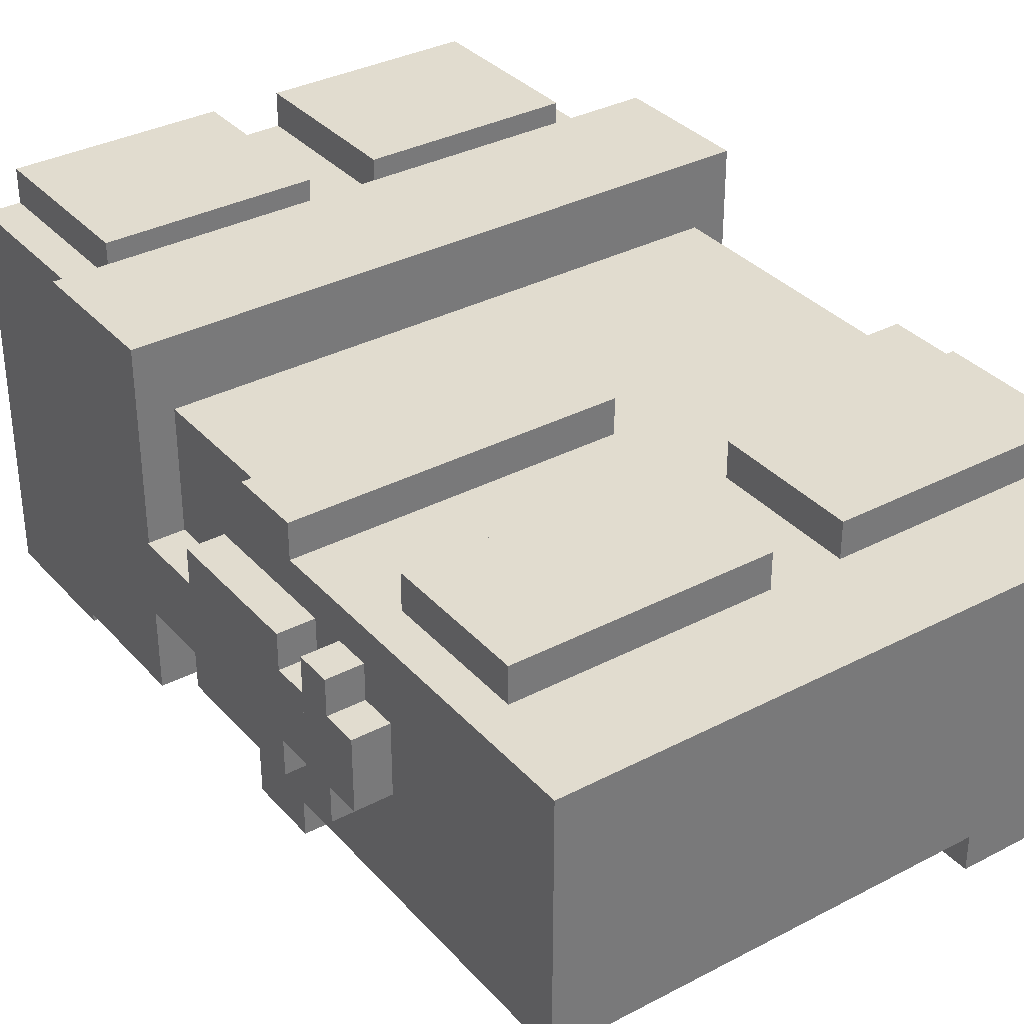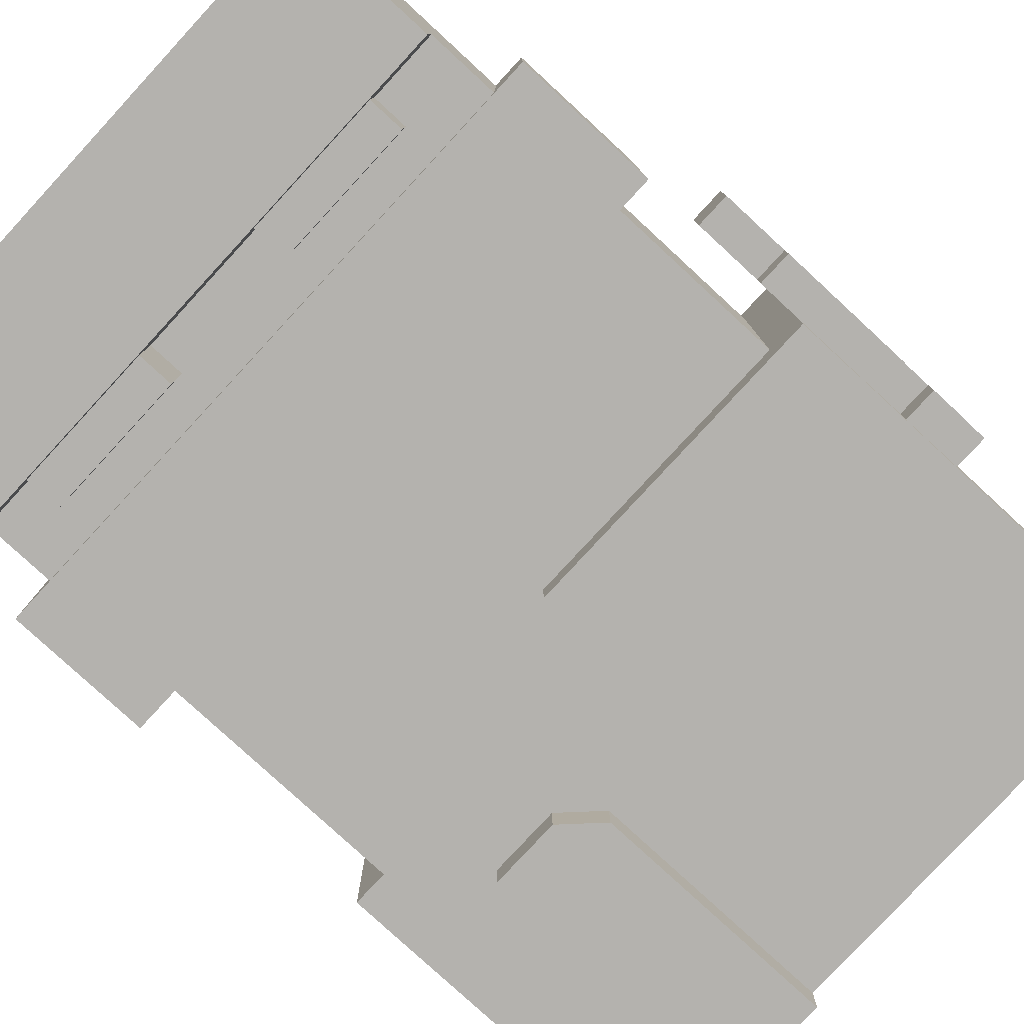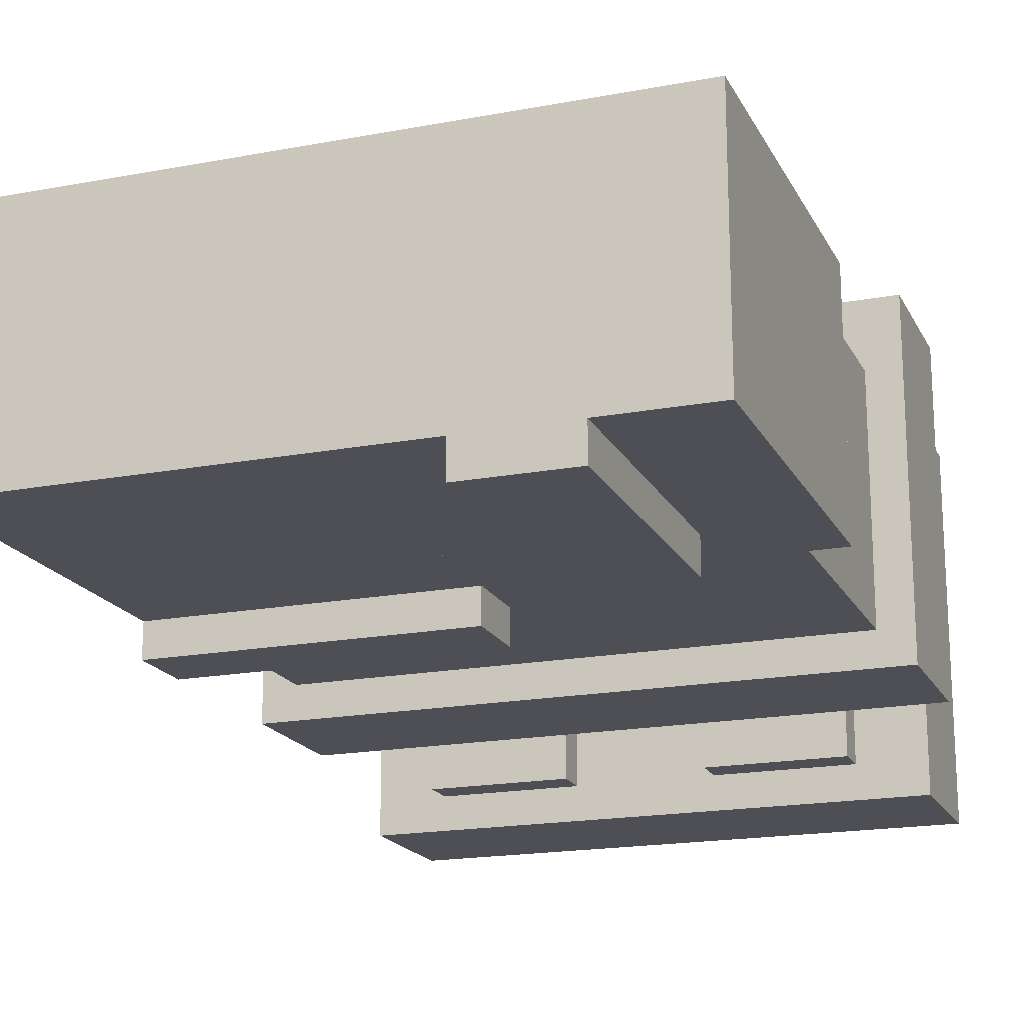
<metadata>
{"format":"obj","ext":"obj","renderer":"f3d","projection":"perspective","resolution":1024,"background":"white","views":[{"elev":34.3,"azim":-35.2,"up":"+Y"},{"elev":-79.8,"azim":-132.7,"up":"+Y"},{"elev":-18.4,"azim":20.0,"up":"+Y"}]}
</metadata>
<code>
g avatar_eared_spec_forces_legs_mesh
v -0.003102 0.0003193 0.004343
v -0.003102 -0.0003011 0.004343
v -0.003102 -0.0003011 0.003723
v -0.003102 0.0003193 0.003723
v -0.002792 0.0006296 0.005584
v -0.002792 -0.0006113 0.005584
v -0.003102 -0.0006113 0.005584
v -0.003102 0.0006296 0.005584
v -0.003102 0.0003193 0.006515
v -0.003102 -0.0003011 0.006515
v -0.003102 -0.0003011 0.006204
v -0.003102 0.0003193 0.006204
v 0.002482 0.00125 2.589e-10
v 0.002482 -0.001232 0.001241
v 0.002482 -0.001232 0.001861
v 0.002482 0.00125 0.001861
v 0.002482 -0.002162 0.001241
v 0.002482 -0.002162 -2.589e-10
v 0 0.0009398 0.008376
v 0 -0.001232 0.008376
v 0 -0.001232 0.004653
v 0 0.0009398 0.004653
v 0 0.00125 0.004653
v -0.002792 0.00125 0.004653
v -0.002792 -0.001542 0.004653
v 0 -0.001542 0.004653
v 0.0003102 0.00156 0.001551
v 0.0003102 0.00125 0.001551
v 0.0003102 0.00125 2.589e-10
v 0.0003102 0.00156 3.328e-10
v 0.0003102 0.00125 0.007445
v 0.0003102 0.0009398 0.007445
v 0.0003102 0.0009398 0.006204
v 0.0003102 0.00125 0.006204
v 0.0006204 -0.001232 0.001551
v 0.0006204 -0.001852 0.001551
v 0.0006204 -0.001852 0.001241
v 0.0006204 -0.001232 0.001241
v 0.0009307 -0.001232 0.008376
v 0.0009307 -0.001542 0.008376
v 0.0009307 -0.001542 0.006204
v 0.0009307 -0.001232 0.006204
v 0.001861 -0.001232 0.001241
v 0.001861 -0.001852 0.001241
v 0.001861 -0.001852 0.001551
v 0.001861 -0.001232 0.001551
v 0.001861 -0.001232 0.005894
v 0.001861 -0.001542 0.005894
v 0.001861 -0.001542 0.008376
v 0.001861 -0.001232 0.008376
v 0.002482 0.0009398 0.004653
v 0.002482 -0.001232 0.004653
v 0.002482 -0.001232 0.005274
v 0.002482 0.0009398 0.005274
v 0.002482 0.00125 0.006204
v 0.002482 0.0009398 0.006204
v 0.002482 0.0009398 0.007445
v 0.002482 0.00125 0.007445
v 0.002792 0.0009398 0.005274
v 0.002792 -0.001232 0.005274
v 0.002792 -0.001232 0.008376
v 0.002792 0.0009398 0.008376
v -0.003102 0.0006296 0.004343
v -0.003102 -0.0006113 0.004343
v -0.002792 -0.0006113 0.004343
v -0.002792 0.0006296 0.004343
v 0.002482 -0.002162 0.001241
v 0.002482 -0.002162 -2.589e-10
v 0 -0.002162 -2.589e-10
v 0 -0.002162 0.001241
v 0.001861 -0.001852 0.001551
v 0.001861 -0.001852 0.001241
v 0.0006204 -0.001852 0.001241
v 0.0006204 -0.001852 0.001551
v 0.001861 -0.001542 0.008376
v 0.001861 -0.001542 0.005894
v 0.001241 -0.001542 0.005894
v 0.0009307 -0.001542 0.006204
v 0.0009307 -0.001542 0.008376
v 0 -0.001232 0.008376
v 0 -0.001232 0.005274
v -0.002792 -0.001232 0.005274
v -0.002792 -0.001232 0.008376
v -0.002792 -0.0006113 0.006204
v -0.002792 -0.0006113 0.005894
v -0.003102 -0.0006113 0.005894
v -0.003102 -0.0006113 0.006204
v -0.003102 0.0006296 0.005584
v -0.003102 0.0006296 0.004343
v -0.002792 0.0006296 0.004343
v -0.002792 0.0006296 0.005584
v -0.002792 -0.0006113 0.005584
v -0.002792 -0.0006113 0.004343
v -0.003102 -0.0006113 0.004343
v -0.003102 -0.0006113 0.005584
v -0.002792 -0.0003011 0.004343
v -0.002792 -0.0003011 0.003723
v -0.003102 -0.0003011 0.003723
v -0.003102 -0.0003011 0.004343
v -0.002792 -0.0003011 0.005894
v -0.002792 -0.0003011 0.005584
v -0.003102 -0.0003011 0.005584
v -0.003102 -0.0003011 0.005894
v -0.002792 -0.0003011 0.006515
v -0.002792 -0.0003011 0.006204
v -0.003102 -0.0003011 0.006204
v -0.003102 -0.0003011 0.006515
v -0.003102 0.0003193 0.004343
v -0.003102 0.0003193 0.003723
v -0.002792 0.0003193 0.003723
v -0.002792 0.0003193 0.004343
v -0.003102 0.0003193 0.005894
v -0.003102 0.0003193 0.005584
v -0.002792 0.0003193 0.005584
v -0.002792 0.0003193 0.005894
v -0.003102 0.0003193 0.006515
v -0.003102 0.0003193 0.006204
v -0.002792 0.0003193 0.006204
v -0.002792 0.0003193 0.006515
v -0.003102 0.0006296 0.006204
v -0.003102 0.0006296 0.005894
v -0.002792 0.0006296 0.005894
v -0.002792 0.0006296 0.006204
v -0.003102 0.0006296 0.005584
v -0.003102 -0.0006113 0.005584
v -0.003102 -0.0006113 0.004343
v -0.003102 0.0006296 0.004343
v 0 0.0009398 0.004653
v 0 0.0009398 0.003102
v 0.002482 0.0009398 0.003102
v 0.002482 0.0009398 0.004653
v 0.002482 0.0009398 0.005274
v 0 0.0009398 0.008376
v 0 0.0009398 0.004653
v 0.002482 0.0009398 0.004653
v 0.002792 0.0009398 0.008376
v 0.002792 0.0009398 0.005274
v -0.002792 0.0009398 0.008376
v -0.002792 0.0009398 0.005274
v 0 0.0009398 0.005274
v 0 0.0009398 0.008376
v 0.002482 -0.001232 0.005274
v 0 -0.001232 0.008376
v 0.002792 -0.001232 0.008376
v 0.002792 -0.001232 0.005274
v 0 -0.001232 0.004653
v 0.002482 -0.001232 0.004653
v -0.002792 0.00125 0.005274
v -0.002792 0.00125 0.004653
v 0 0.00125 0.004653
v 0 0.00125 0.005274
v 0.0003102 0.00125 0.007445
v 0.0003102 0.00125 0.006204
v 0.002482 0.00125 0.006204
v 0.002482 0.00125 0.007445
v -0.0003102 0.00156 0.001861
v -0.0003102 -0.001542 0.001861
v 0.002792 -0.001542 0.001861
v 0.002792 0.00156 0.001861
v 0 -0.001232 0.001241
v 0.002482 -0.001232 0.001241
v 0.002482 -0.002162 0.001241
v 0 -0.002162 0.001241
v 0 -0.001232 0.001861
v 0.002482 -0.001232 0.001861
v 0.002482 -0.001232 0.001241
v 0 -0.001232 0.001241
v 0.0003102 0.00156 0.001551
v 0.0003102 0.00156 3.328e-10
v 0.002172 0.00156 3.328e-10
v 0.002172 0.00156 0.001551
v 0.002482 -0.002162 -2.589e-10
v 0.002482 0.00125 2.589e-10
v 0 0.00125 2.589e-10
v 0 -0.002162 -2.589e-10
v 0 0.00125 0.001861
v 0 0.00125 2.589e-10
v 0.002482 0.00125 2.589e-10
v 0.002482 0.00125 0.001861
v 0.002172 0.00156 3.328e-10
v 0.0003102 0.00156 3.328e-10
v 0.0003102 0.00125 2.589e-10
v 0.002172 0.00125 2.589e-10
v -0.002792 0.0003193 0.003723
v -0.003102 0.0003193 0.003723
v -0.003102 -0.0003011 0.003723
v -0.002792 -0.0003011 0.003723
v 0.002482 0.0009398 0.004653
v 0 0.0009398 0.004653
v 0 -0.001232 0.004653
v 0.002482 -0.001232 0.004653
v -0.002792 0.00125 0.004653
v -0.002792 0.00125 0.005274
v -0.002792 -0.001542 0.005274
v -0.002792 -0.001542 0.004653
v 0 0.00125 0.005274
v 0 -0.001542 0.005274
v -0.002792 -0.001542 0.005274
v -0.002792 0.00125 0.005274
v 0.001861 -0.001232 0.005894
v 0.001241 -0.001232 0.005894
v 0.001241 -0.001542 0.005894
v 0.001861 -0.001542 0.005894
v -0.002792 -0.0006113 0.005894
v -0.002792 0.0006296 0.005894
v -0.003102 0.0006296 0.005894
v -0.003102 -0.0006113 0.005894
v 0.001241 -0.001232 0.005894
v 0.0009307 -0.001232 0.006204
v 0.0009307 -0.001542 0.006204
v 0.001241 -0.001542 0.005894
v 0.002482 0.00125 0.006204
v 0.0003102 0.00125 0.006204
v 0.0003102 0.0009398 0.006204
v 0.002482 0.0009398 0.006204
v 0.001861 -0.001852 0.001551
v 0.0006204 -0.001852 0.001551
v 0.0006204 -0.001232 0.001551
v 0.001861 -0.001232 0.001551
v 0.002172 0.00125 0.001551
v 0.0003102 0.00125 0.001551
v 0.0003102 0.00156 0.001551
v 0.002172 0.00156 0.001551
v 0.002482 -0.001232 0.004653
v 0 -0.001232 0.004653
v 0 0.0009398 0.004653
v 0.002482 0.0009398 0.004653
v -0.002792 0.0009398 0.008376
v -0.002792 -0.001232 0.008376
v -0.002792 -0.001232 0.005274
v -0.002792 0.0009398 0.005274
v 0 0.0009398 0.008376
v 0 0.0009398 0.005274
v 0 -0.001232 0.005274
v 0 -0.001232 0.008376
v -0.002792 -0.0006113 0.006204
v -0.003102 -0.0006113 0.006204
v -0.003102 0.0006296 0.006204
v -0.002792 0.0006296 0.006204
v -0.003102 0.0006296 0.005894
v -0.003102 0.0006296 0.006204
v -0.003102 -0.0006113 0.006204
v -0.003102 -0.0006113 0.005894
v -0.002792 -0.0003011 0.006515
v -0.003102 -0.0003011 0.006515
v -0.003102 0.0003193 0.006515
v -0.002792 0.0003193 0.006515
v 0.002482 0.0009398 0.007445
v 0.0003102 0.0009398 0.007445
v 0.0003102 0.00125 0.007445
v 0.002482 0.00125 0.007445
v 0.001861 -0.001542 0.008376
v 0.0009307 -0.001542 0.008376
v 0.0009307 -0.001232 0.008376
v 0.001861 -0.001232 0.008376
v 0 -0.001232 0.008376
v -0.002792 -0.001232 0.008376
v -0.002792 0.0009398 0.008376
v 0 0.0009398 0.008376
v 0.002792 -0.001232 0.008376
v 0 -0.001232 0.008376
v 0 0.0009398 0.008376
v 0.002792 0.0009398 0.008376
v 0 -0.001232 0.004653
v -0.002482 -0.001232 0.004653
v -0.002482 0.0009398 0.004653
v 0 0.0009398 0.004653
v 0.002792 0.0009398 0.005274
v 0.002482 0.0009398 0.005274
v 0.002482 -0.001232 0.005274
v 0.002792 -0.001232 0.005274
v -0.002482 0.0009398 0.004653
v -0.002482 0.0009398 0.003102
v 0 0.0009398 0.003102
v 0 0.0009398 0.004653
v 0.002482 -0.001232 0.004653
v 0.002482 -0.001232 0.003102
v 0 -0.001232 0.003102
v 0 -0.001232 0.004653
v 0 -0.001232 0.004653
v 0 -0.001232 0.003102
v -0.002482 -0.001232 0.003102
v -0.002482 -0.001232 0.004653
v 0.002792 -0.001542 0.003102
v 0.002792 -0.001542 0.001861
v -0.0003102 -0.001542 0.001861
v -0.0003102 -0.001542 0.003102
v 0 -0.001542 0.005274
v 0 -0.001542 0.004653
v -0.002792 -0.001542 0.004653
v -0.002792 -0.001542 0.005274
v 0.002482 0.0009398 0.003102
v 0.002482 -0.001232 0.003102
v 0.002482 -0.001232 0.004653
v 0.002482 0.0009398 0.004653
v 0.002172 0.00156 3.328e-10
v 0.002172 0.00125 2.589e-10
v 0.002172 0.00125 0.001551
v 0.002172 0.00156 0.001551
v 0 0.0009398 0.003102
v 0 -0.001232 0.003102
v 0 -0.001232 0.004653
v 0 0.0009398 0.004653
v 0 0.0009398 0.004653
v 0 -0.001232 0.004653
v 0 -0.001232 0.003102
v 0 0.0009398 0.003102
v -0.002482 0.0009398 0.004653
v -0.002482 -0.001232 0.004653
v -0.002482 -0.001232 0.003102
v -0.002482 0.0009398 0.003102
v 0 0.00125 0.005274
v 0 0.00125 0.004653
v 0 -0.001542 0.004653
v 0 -0.001542 0.005274
v -0.003102 0.0003193 0.005894
v -0.003102 -0.0003011 0.005894
v -0.003102 -0.0003011 0.005584
v -0.003102 0.0003193 0.005584
v 0.002792 0.00156 0.003102
v -0.0003102 0.00156 0.003102
v -0.0003102 0.00156 0.001861
v 0.002792 0.00156 0.001861
v 0.002792 0.00156 0.003102
v 0.002792 0.00156 0.001861
v 0.002792 -0.001542 0.001861
v 0.002792 -0.001542 0.003102
v -0.0003102 0.00156 0.003102
v -0.0003102 -0.001542 0.003102
v -0.0003102 -0.001542 0.001861
v -0.0003102 0.00156 0.001861
v -0.0003102 0.00156 0.003102
v 0.002792 0.00156 0.003102
v 0.002792 -0.001542 0.003102
v -0.0003102 -0.001542 0.003102
v -0.002792 0.0003193 0.004343
v -0.002792 0.0003193 0.003723
v -0.002792 -0.0003011 0.003723
v -0.002792 -0.0003011 0.004343
v -0.002792 0.0006296 0.005584
v -0.002792 0.0006296 0.004343
v -0.002792 -0.0006113 0.004343
v -0.002792 -0.0006113 0.005584
v 0 0.00125 2.589e-10
v 0 0.00125 0.001861
v 0 -0.001232 0.001861
v 0 -0.001232 0.001241
v 0 -0.002162 0.001241
v 0 -0.002162 -2.589e-10
v -0.002482 0.00125 0.007445
v -0.002482 0.0009398 0.007445
v -0.002482 0.0009398 0.006204
v -0.002482 0.00125 0.006204
v -0.0003102 0.00125 0.006204
v -0.0003102 0.0009398 0.006204
v -0.0003102 0.0009398 0.007445
v -0.0003102 0.00125 0.007445
v -0.002482 0.00125 0.007445
v -0.002482 0.00125 0.006204
v -0.0003102 0.00125 0.006204
v -0.0003102 0.00125 0.007445
v -0.0003102 0.00125 0.006204
v -0.002482 0.00125 0.006204
v -0.002482 0.0009398 0.006204
v -0.0003102 0.0009398 0.006204
v -0.0003102 0.0009398 0.007445
v -0.002482 0.0009398 0.007445
v -0.002482 0.00125 0.007445
v -0.0003102 0.00125 0.007445
v 0 0.00125 2.589e-10
v 0 -0.001232 0.001241
v 0 -0.001232 0.001861
v 0 0.00125 0.001861
v 0 -0.002162 0.001241
v 0 -0.002162 -2.589e-10
v -0.002172 0.00156 0.001551
v -0.002172 0.00125 0.001551
v -0.002172 0.00125 2.589e-10
v -0.002172 0.00156 3.328e-10
v -0.001861 -0.001232 0.001551
v -0.001861 -0.001852 0.001551
v -0.001861 -0.001852 0.001241
v -0.001861 -0.001232 0.001241
v -0.0006204 -0.001232 0.001241
v -0.0006204 -0.001852 0.001241
v -0.0006204 -0.001852 0.001551
v -0.0006204 -0.001232 0.001551
v 0 -0.002162 0.001241
v 0 -0.002162 -2.589e-10
v -0.002482 -0.002162 -2.589e-10
v -0.002482 -0.002162 0.001241
v -0.0006204 -0.001852 0.001551
v -0.0006204 -0.001852 0.001241
v -0.001861 -0.001852 0.001241
v -0.001861 -0.001852 0.001551
v -0.002792 0.00156 0.001861
v -0.002792 -0.001542 0.001861
v 0.0003102 -0.001542 0.001861
v 0.0003102 0.00156 0.001861
v -0.002482 -0.001232 0.001241
v 0 -0.001232 0.001241
v 0 -0.002162 0.001241
v -0.002482 -0.002162 0.001241
v -0.002482 -0.001232 0.001861
v 0 -0.001232 0.001861
v 0 -0.001232 0.001241
v -0.002482 -0.001232 0.001241
v -0.002172 0.00156 0.001551
v -0.002172 0.00156 3.328e-10
v -0.0003102 0.00156 3.328e-10
v -0.0003102 0.00156 0.001551
v 0 -0.002162 -2.589e-10
v 0 0.00125 2.589e-10
v -0.002482 0.00125 2.589e-10
v -0.002482 -0.002162 -2.589e-10
v -0.002482 0.00125 0.001861
v -0.002482 0.00125 2.589e-10
v 0 0.00125 2.589e-10
v 0 0.00125 0.001861
v -0.0003102 0.00156 3.328e-10
v -0.002172 0.00156 3.328e-10
v -0.002172 0.00125 2.589e-10
v -0.0003102 0.00125 2.589e-10
v -0.0006204 -0.001852 0.001551
v -0.001861 -0.001852 0.001551
v -0.001861 -0.001232 0.001551
v -0.0006204 -0.001232 0.001551
v -0.0003102 0.00125 0.001551
v -0.002172 0.00125 0.001551
v -0.002172 0.00156 0.001551
v -0.0003102 0.00156 0.001551
v 0.0003102 -0.001542 0.003102
v 0.0003102 -0.001542 0.001861
v -0.002792 -0.001542 0.001861
v -0.002792 -0.001542 0.003102
v -0.0003102 0.00156 3.328e-10
v -0.0003102 0.00125 2.589e-10
v -0.0003102 0.00125 0.001551
v -0.0003102 0.00156 0.001551
v 0.0003102 0.00156 0.003102
v -0.002792 0.00156 0.003102
v -0.002792 0.00156 0.001861
v 0.0003102 0.00156 0.001861
v 0.0003102 0.00156 0.003102
v 0.0003102 0.00156 0.001861
v 0.0003102 -0.001542 0.001861
v 0.0003102 -0.001542 0.003102
v -0.002792 0.00156 0.003102
v -0.002792 -0.001542 0.003102
v -0.002792 -0.001542 0.001861
v -0.002792 0.00156 0.001861
v -0.002792 0.00156 0.003102
v 0.0003102 0.00156 0.003102
v 0.0003102 -0.001542 0.003102
v -0.002792 -0.001542 0.003102
v -0.002482 0.00125 2.589e-10
v -0.002482 0.00125 0.001861
v -0.002482 -0.001232 0.001861
v -0.002482 -0.001232 0.001241
v -0.002482 -0.002162 0.001241
v -0.002482 -0.002162 -2.589e-10
g avatar_eared_spec_forces_legs_mesh_0
f 3 2 1
f 4 3 1
f 7 6 5
f 8 7 5
f 11 10 9
f 12 11 9
f 15 14 13
f 16 15 13
f 13 14 17
f 13 17 18
f 21 20 19
f 22 21 19
f 25 24 23
f 26 25 23
f 29 28 27
f 30 29 27
f 33 32 31
f 34 33 31
f 37 36 35
f 38 37 35
f 41 40 39
f 42 41 39
f 45 44 43
f 46 45 43
f 49 48 47
f 50 49 47
f 53 52 51
f 54 53 51
f 57 56 55
f 58 57 55
f 61 60 59
f 62 61 59
f 65 64 63
f 66 65 63
f 69 68 67
f 70 69 67
f 73 72 71
f 74 73 71
f 77 76 75
f 78 77 75
f 79 78 75
f 82 81 80
f 83 82 80
f 86 85 84
f 87 86 84
f 90 89 88
f 91 90 88
f 94 93 92
f 95 94 92
f 98 97 96
f 99 98 96
f 102 101 100
f 103 102 100
f 106 105 104
f 107 106 104
f 110 109 108
f 111 110 108
f 114 113 112
f 115 114 112
f 118 117 116
f 119 118 116
f 122 121 120
f 123 122 120
f 126 125 124
f 127 126 124
f 130 129 128
f 131 130 128
f 134 133 132
f 132 135 134
f 132 133 136
f 136 137 132
f 140 139 138
f 141 140 138
f 144 143 142
f 145 144 142
f 142 143 146
f 147 142 146
f 150 149 148
f 151 150 148
f 154 153 152
f 155 154 152
f 158 157 156
f 159 158 156
f 162 161 160
f 163 162 160
f 166 165 164
f 167 166 164
f 170 169 168
f 171 170 168
f 174 173 172
f 175 174 172
f 178 177 176
f 179 178 176
f 182 181 180
f 183 182 180
f 186 185 184
f 187 186 184
f 190 189 188
f 191 190 188
f 194 193 192
f 195 194 192
f 198 197 196
f 199 198 196
f 202 201 200
f 203 202 200
f 206 205 204
f 207 206 204
f 210 209 208
f 211 210 208
f 214 213 212
f 215 214 212
f 218 217 216
f 219 218 216
f 222 221 220
f 223 222 220
f 226 225 224
f 227 226 224
f 230 229 228
f 231 230 228
f 234 233 232
f 235 234 232
f 238 237 236
f 239 238 236
f 242 241 240
f 243 242 240
f 246 245 244
f 247 246 244
f 250 249 248
f 251 250 248
f 254 253 252
f 255 254 252
f 258 257 256
f 259 258 256
f 262 261 260
f 263 262 260
f 266 265 264
f 267 266 264
f 270 269 268
f 271 270 268
f 274 273 272
f 275 274 272
f 278 277 276
f 279 278 276
f 282 281 280
f 283 282 280
f 286 285 284
f 287 286 284
f 290 289 288
f 291 290 288
f 294 293 292
f 295 294 292
f 298 297 296
f 299 298 296
f 302 301 300
f 303 302 300
f 306 305 304
f 307 306 304
f 310 309 308
f 311 310 308
f 314 313 312
f 315 314 312
f 318 317 316
f 319 318 316
f 322 321 320
f 323 322 320
f 326 325 324
f 327 326 324
f 330 329 328
f 331 330 328
f 334 333 332
f 335 334 332
f 338 337 336
f 339 338 336
f 342 341 340
f 343 342 340
f 346 345 344
f 347 346 344
f 347 344 348
f 348 344 349
f 352 351 350
f 353 352 350
f 356 355 354
f 357 356 354
f 360 359 358
f 361 360 358
f 364 363 362
f 365 364 362
f 368 367 366
f 369 368 366
f 372 371 370
f 373 372 370
f 370 371 374
f 370 374 375
f 378 377 376
f 379 378 376
f 382 381 380
f 383 382 380
f 386 385 384
f 387 386 384
f 390 389 388
f 391 390 388
f 394 393 392
f 395 394 392
f 398 397 396
f 399 398 396
f 402 401 400
f 403 402 400
f 406 405 404
f 407 406 404
f 410 409 408
f 411 410 408
f 414 413 412
f 415 414 412
f 418 417 416
f 419 418 416
f 422 421 420
f 423 422 420
f 426 425 424
f 427 426 424
f 430 429 428
f 431 430 428
f 434 433 432
f 435 434 432
f 438 437 436
f 439 438 436
f 442 441 440
f 443 442 440
f 446 445 444
f 447 446 444
f 450 449 448
f 451 450 448
f 454 453 452
f 455 454 452
f 458 457 456
f 459 458 456
f 459 456 460
f 460 456 461

</code>
